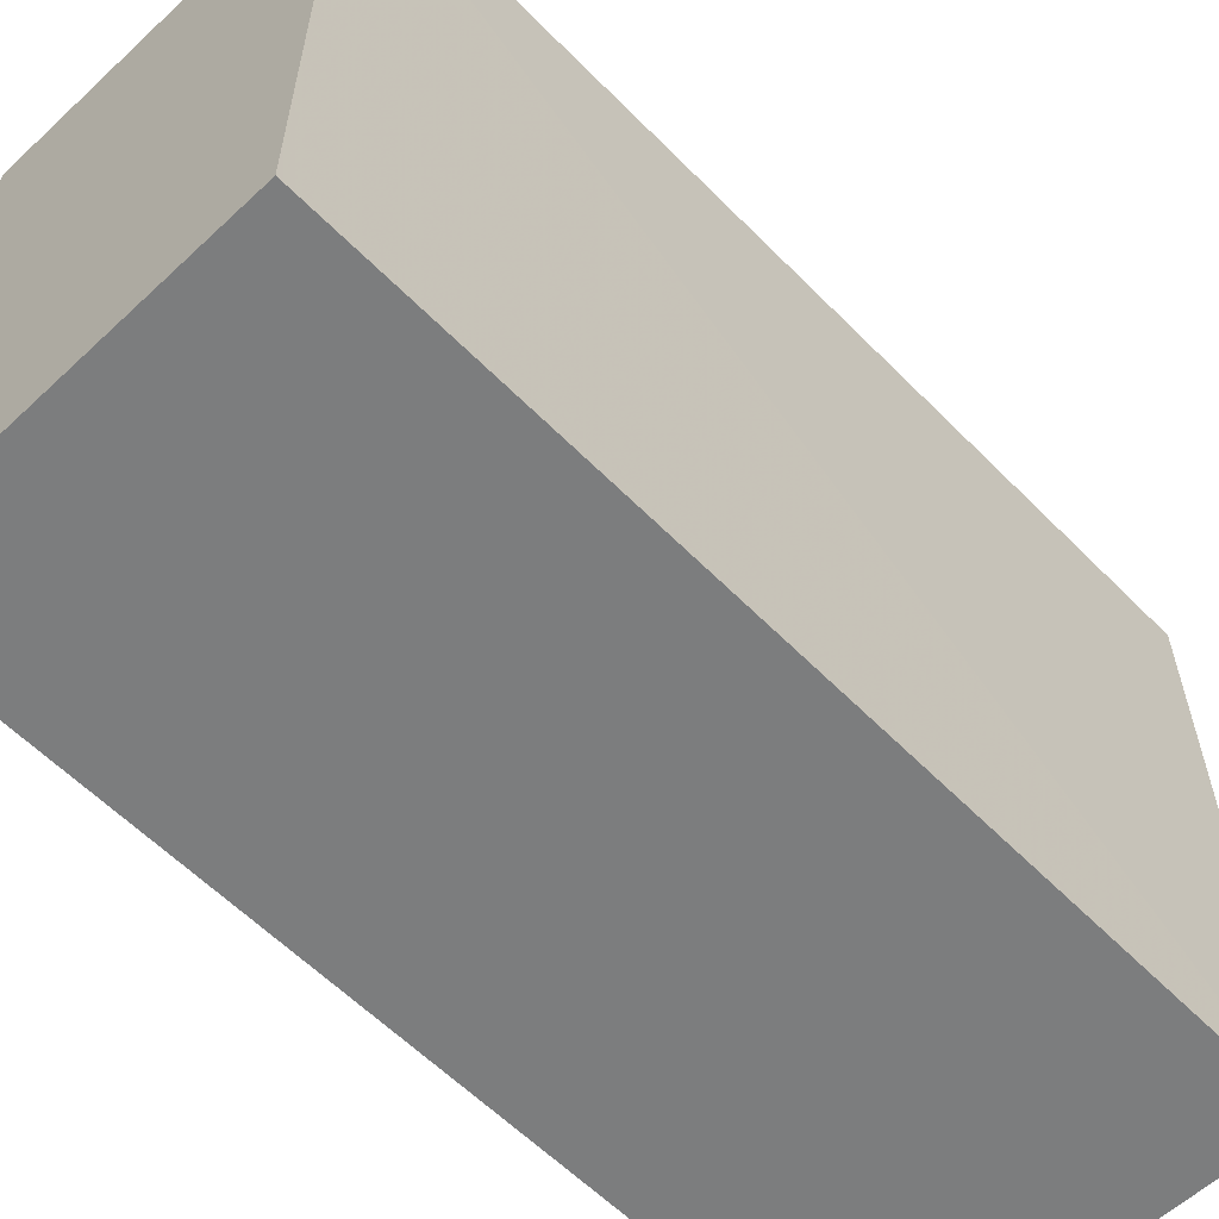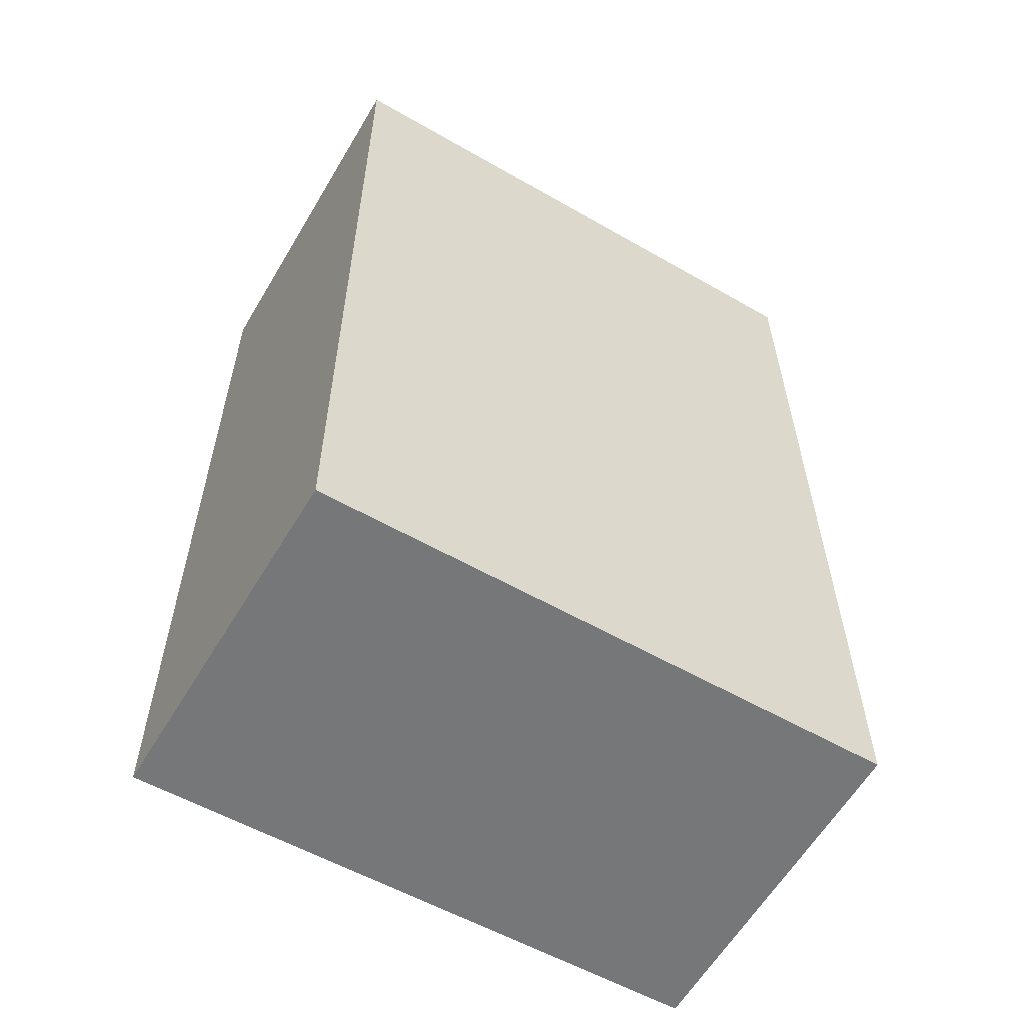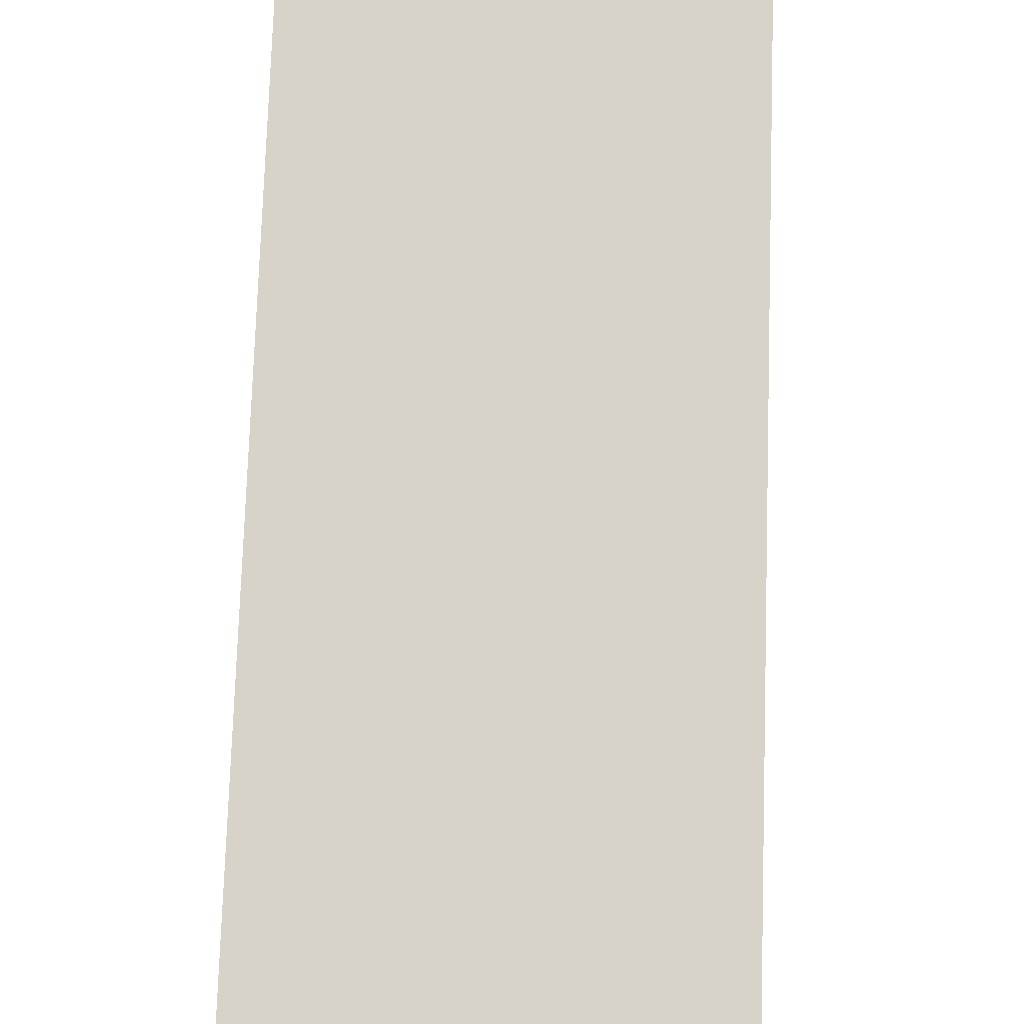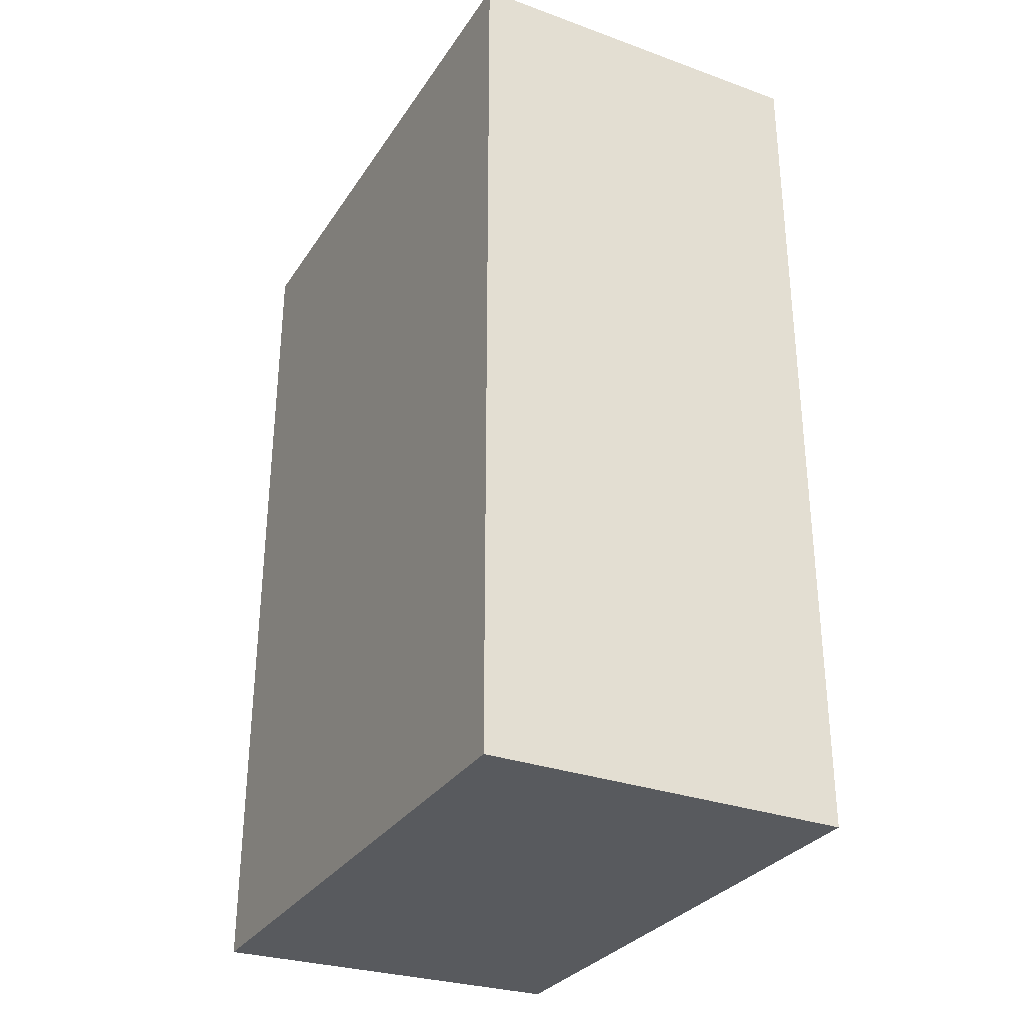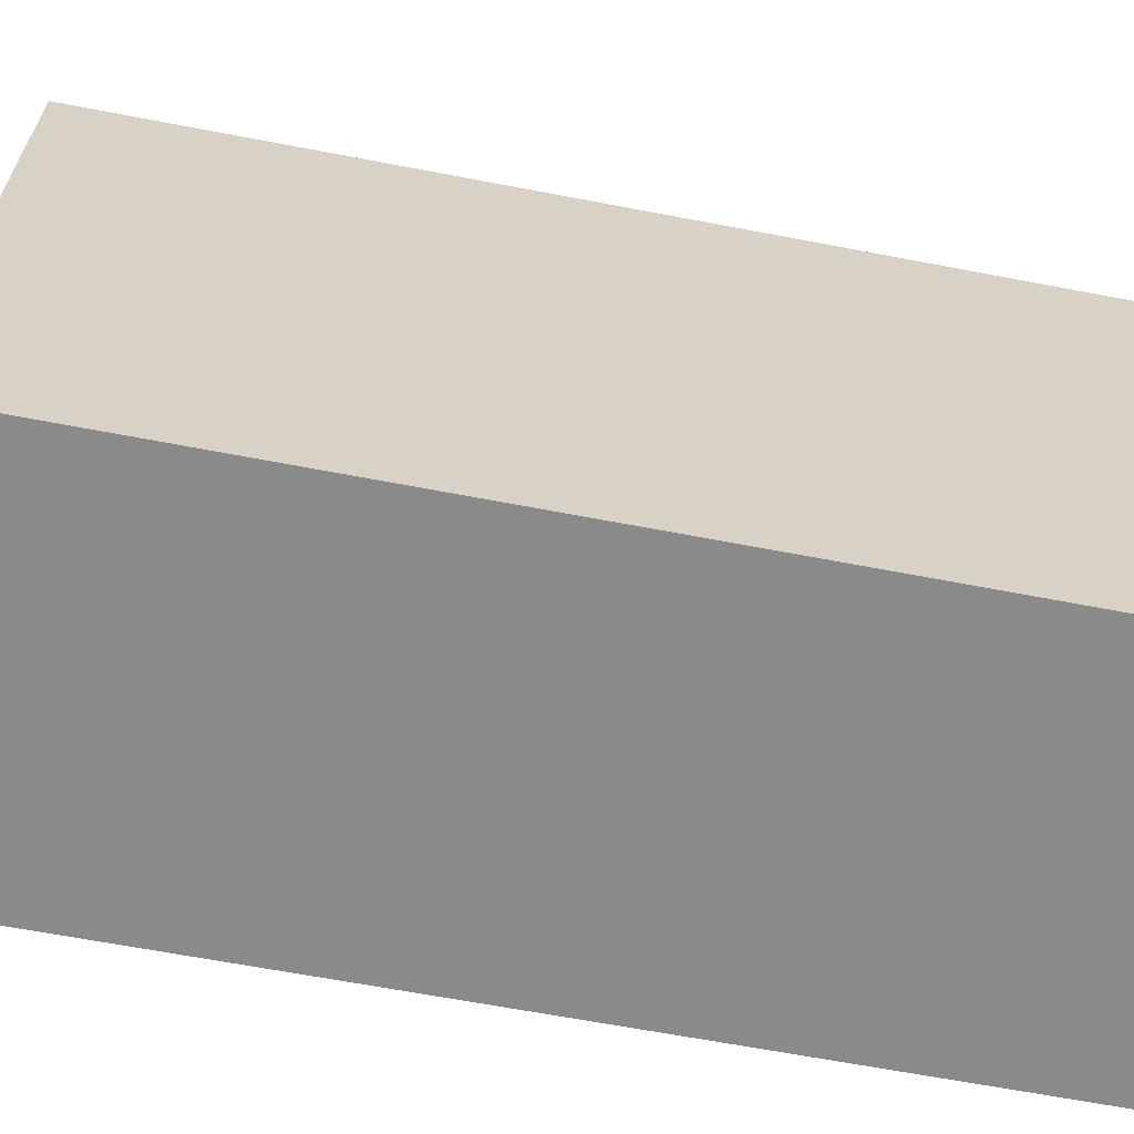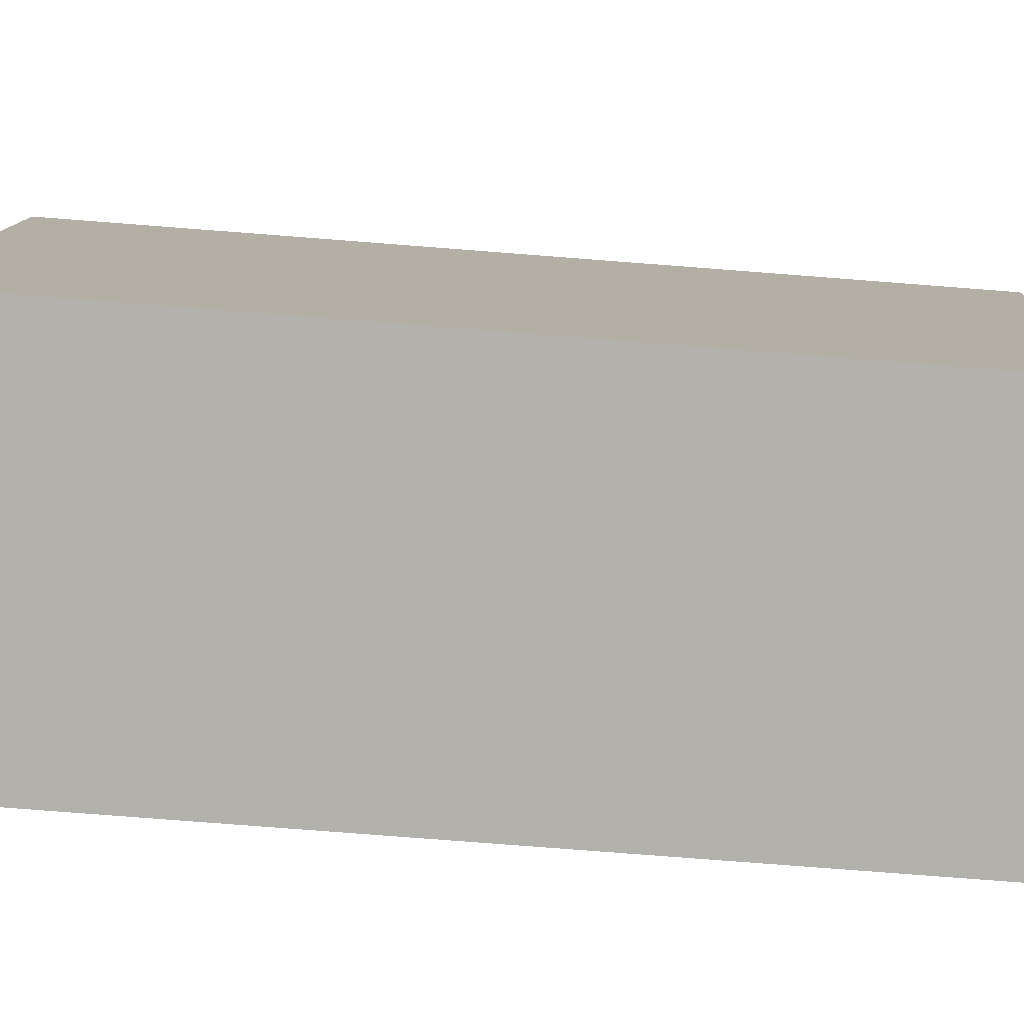
<metadata>
{"format":"obj","ext":"obj","renderer":"f3d","projection":"perspective","resolution":1024,"background":"white","views":[{"elev":-59.0,"azim":43.9,"up":"+Y"},{"elev":-57.0,"azim":59.4,"up":"+Z"},{"elev":76.2,"azim":1.9,"up":"+Y"},{"elev":-30.5,"azim":-27.4,"up":"+Z"},{"elev":-63.4,"azim":78.9,"up":"+Y"},{"elev":-79.0,"azim":85.6,"up":"+Y"}]}
</metadata>
<code>
v 0.0624 0.03414 0.1493
v 0.06252 0.001407 0.1493
v 0.06252 0.001407 0.09903
v 0.0418 0.03534 0.09902
v 0.04183 0.001407 0.1493
v 0.06238 0.03449 0.09902
v 0.04179 0.03479 0.1493
v 0.04183 0.001407 0.09903
f 1 2 3
f 5 3 2
f 6 1 3
f 6 4 1
f 7 1 4
f 7 5 2
f 7 2 1
f 8 3 5
f 8 6 3
f 8 4 6
f 8 7 4
f 8 5 7

</code>
